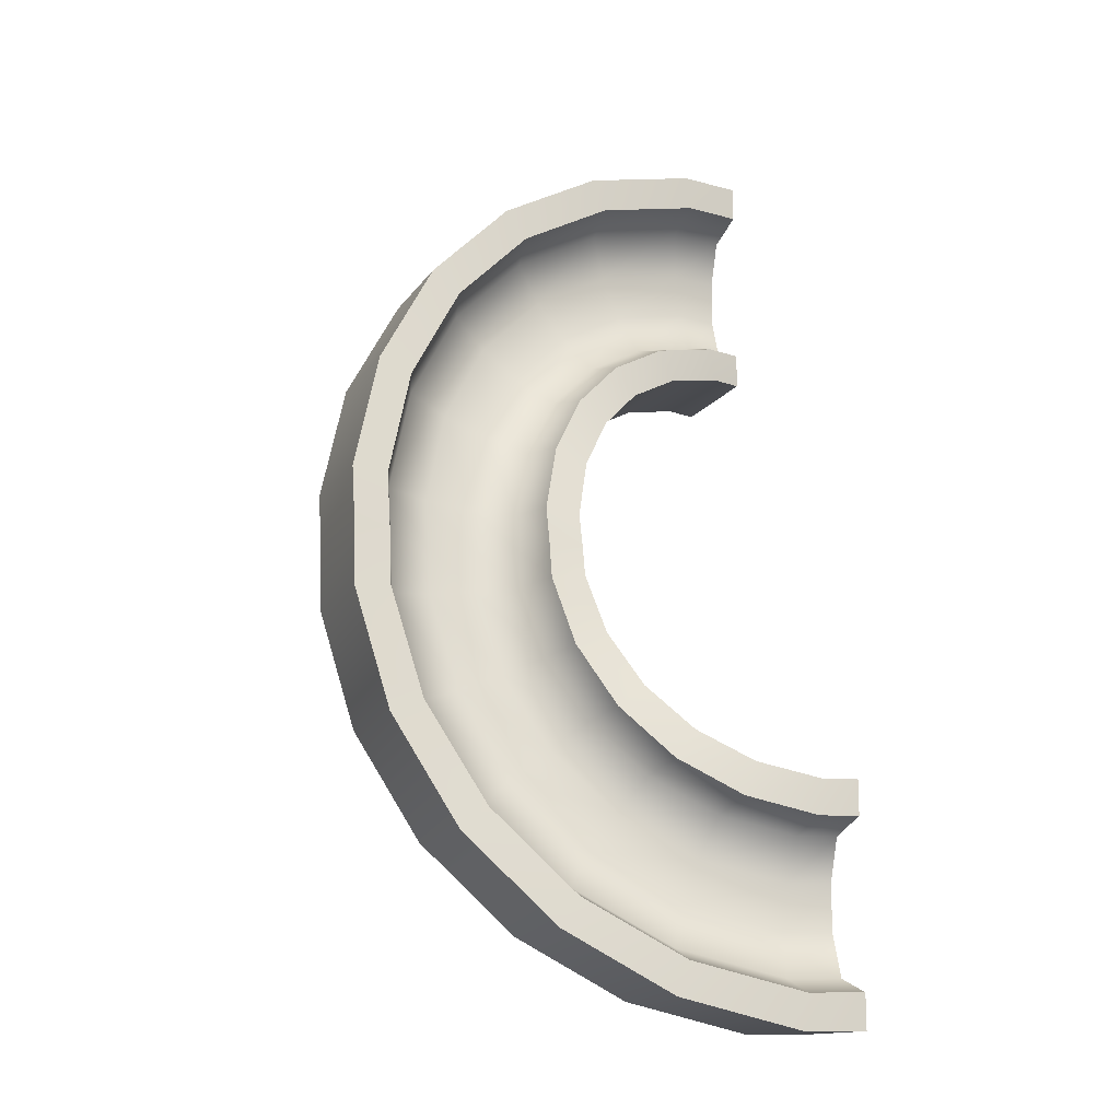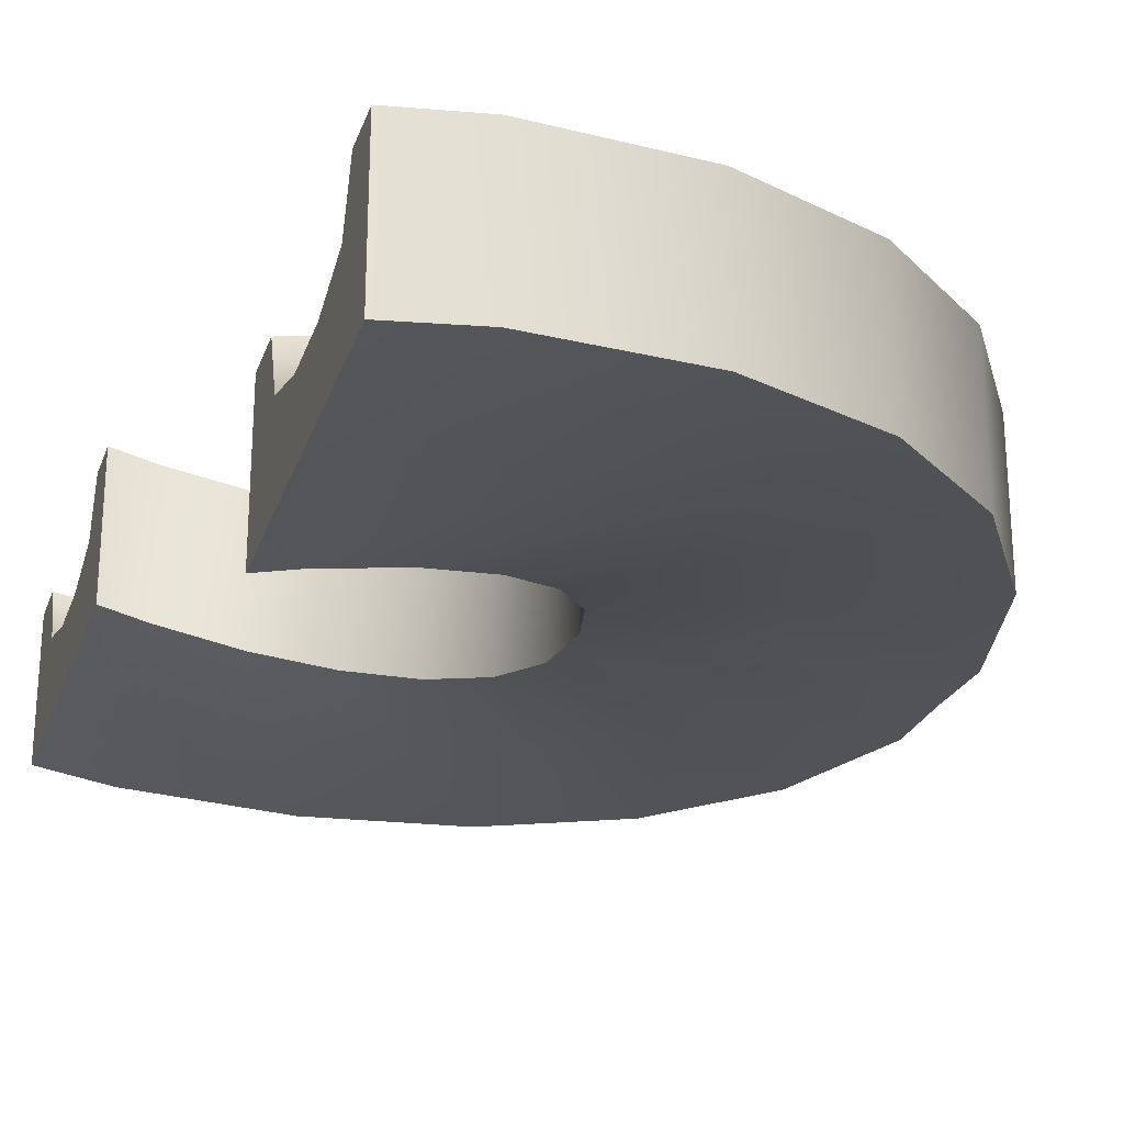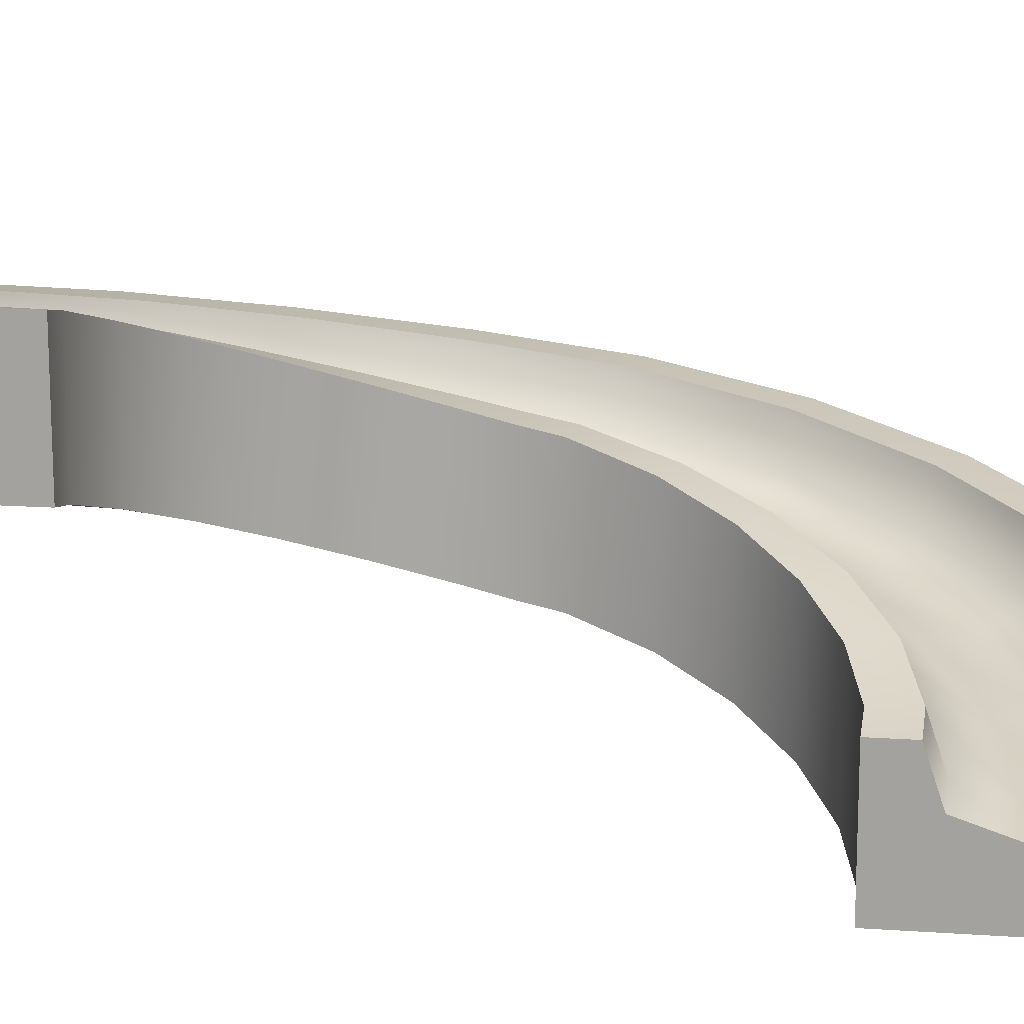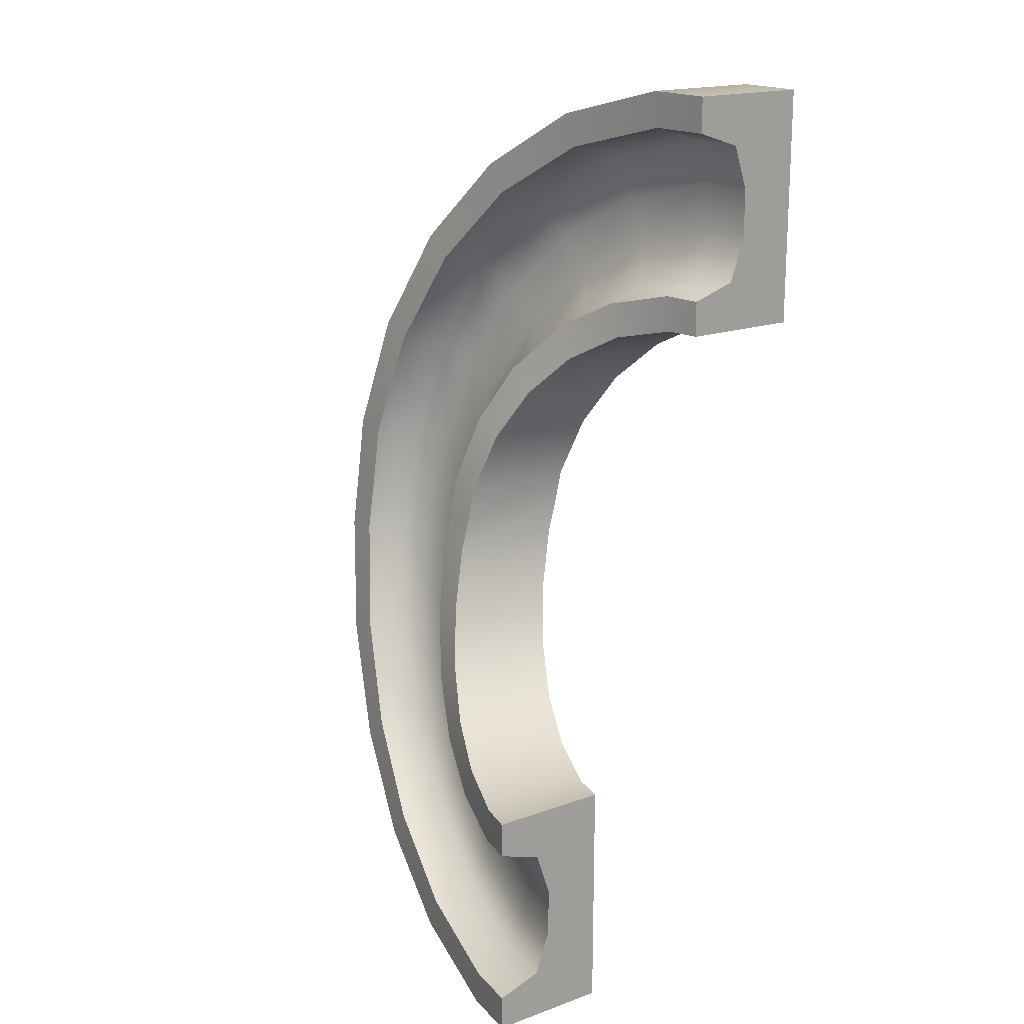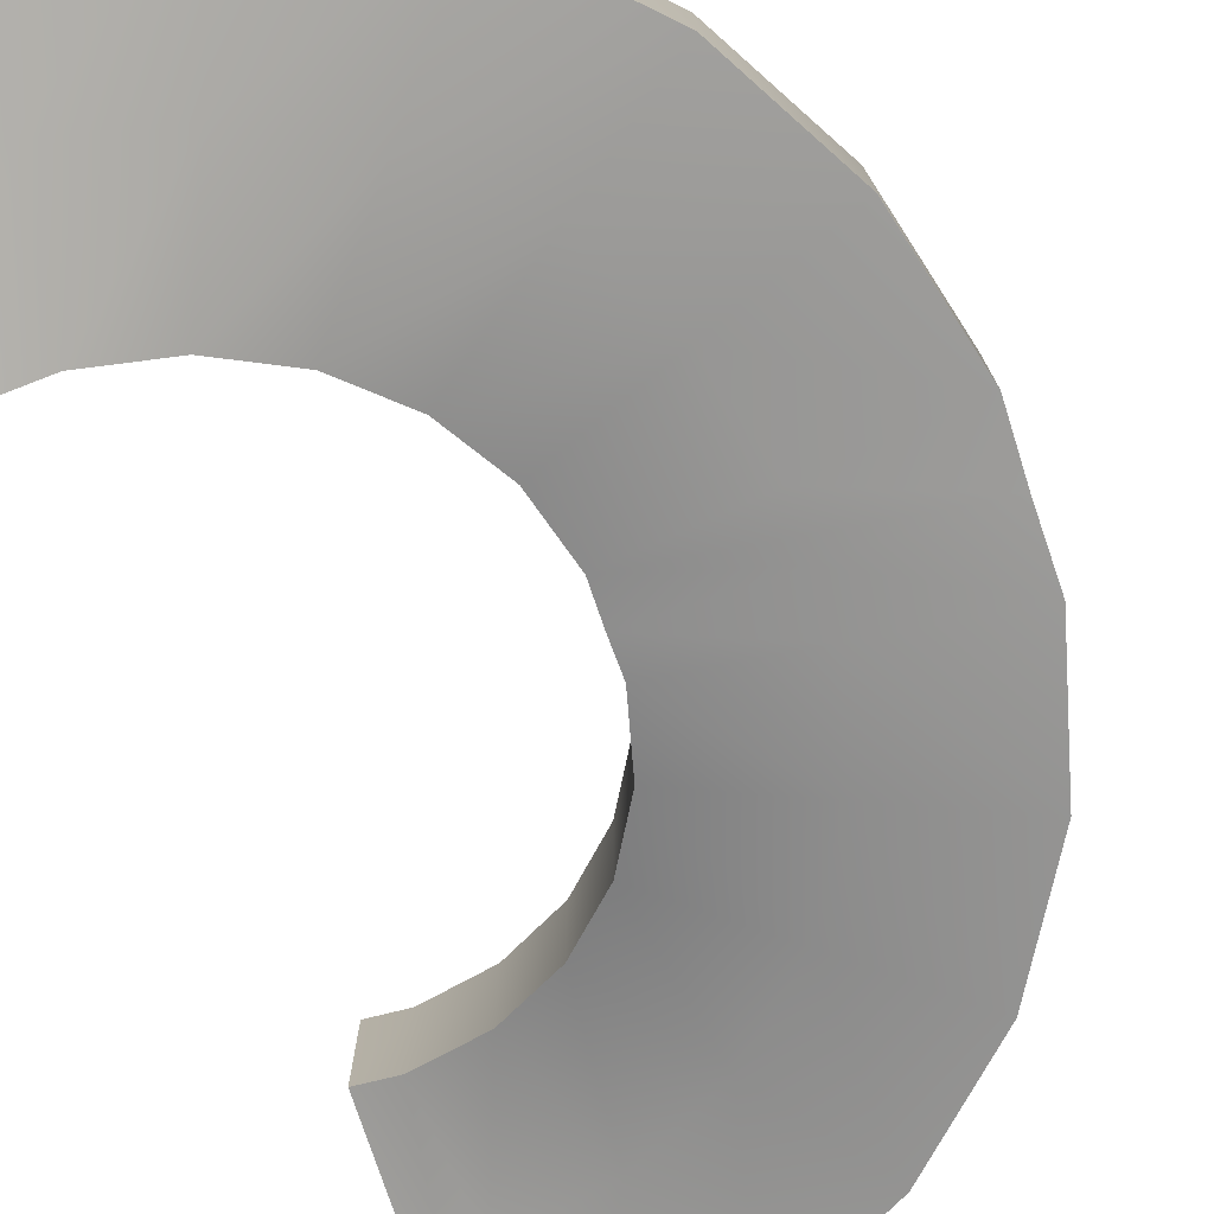
<metadata>
{"format":"obj","ext":"obj","renderer":"f3d","projection":"perspective","resolution":1024,"background":"white","views":[{"elev":-14.3,"azim":158.0,"up":"+Z"},{"elev":-30.0,"azim":-17.1,"up":"+Y"},{"elev":15.7,"azim":-81.8,"up":"+Y"},{"elev":18.0,"azim":-124.8,"up":"+Z"},{"elev":-76.8,"azim":18.5,"up":"+Y"}]}
</metadata>
<code>
g helix_half_left
v 0.788 0.8454 -0.2375
v 0.6005 0.7829 -0.2126
v 0.4952 0.8635 -0.6238
v -1.002 1.312 -1.787
v -0.7721 1.28 -1.79
v -1.002 1.25 -1.599
v -0.8326 1.28 -1.214
v -0.8391 1.467 -1.151
v -1.002 1.5 -1.149
v 0.3091 0.8635 -0.5458
v -1.002 1.25 -1.399
v -0.8128 1.217 -1.402
v -1.002 1.312 -1.212
v -0.7918 1.217 -1.602
v -0.7655 1.467 -1.853
v -1.002 1.5 -1.849
v 0.1478 1 0.0008299
v 0.1505 1.033 -0.153
v 0.2103 0.8125 0.0008299
v -0.3121 1.199 -1.674
v -0.3805 1.136 -1.498
v 0.09989 1.109 -1.441
v -0.4534 1.136 -1.31
v -0.5217 1.199 -1.133
v 0.1374 1.297 -1.492
v -0.2893 1.386 -1.733
v -0.5445 1.386 -1.074
v 0.4005 0.7829 -0.1861
v 0.1346 0.926 -0.4727
v -0.01271 1.047 -1.289
v 0.6697 0.926 -0.6969
v -0.07139 1.203 -0.711
v 0.07646 1.114 -0.4483
v -0.2829 1.297 -0.9244
v -0.02175 1.016 -0.7499
v 0.435 1.016 -1.108
v 0.4846 1.203 -1.147
v 0.7278 1.114 -0.7213
v -0.1328 1.047 -1.127
v 0.1272 0.9535 -0.8666
v -0.2454 1.109 -0.975
v 0.5978 0.75 0.0008299
v 0.286 0.9535 -0.9911
v 0.7853 0.8125 0.0008299
v 0.8478 1 0.0008299
v 0.3978 0.75 0.0008299
v 0.213 0.8454 -0.1613
v 0.8505 1.033 -0.2457
v -1.002 0.3125 1.788
v -0.7639 0.3454 1.791
v -1.002 0.5 1.851
v 0.6009 0.7171 0.2112
v 0.6728 0.699 0.6909
v 0.4964 0.6365 0.6226
v 0.07299 0.8865 0.4585
v 0.1494 0.9671 0.1639
v 0.1318 0.699 0.4813
v 0.44 0.609 1.103
v 0.2879 0.5465 0.9903
v -0.8152 0.2829 1.404
v -0.7887 0.2829 1.604
v -1.002 0.25 1.601
v -1.002 0.25 1.401
v 0.2121 0.7796 0.1705
v 0.3082 0.6365 0.5497
v 0.789 0.7796 0.2309
v 0.7316 0.8865 0.7137
v -0.8401 0.3454 1.216
v 0.4002 0.7171 0.1902
v 0.8517 0.9671 0.2375
v -0.7556 0.5329 1.854
v -1.002 0.3125 1.213
v -0.8483 0.5329 1.154
v 0.4907 0.7965 1.14
v -0.5287 0.426 1.138
v -0.4556 0.3635 1.312
v -0.02633 0.609 0.7576
v -0.3776 0.3635 1.498
v -0.3045 0.426 1.673
v -0.07701 0.7965 0.7201
v 0.1257 0.5465 0.8702
v -0.1347 0.4535 1.13
v -0.2514 0.516 0.9813
v -0.01025 0.4535 1.289
v 0.1065 0.516 1.438
v -0.2903 0.7035 0.9316
v 0.1454 0.7035 1.488
v -0.5531 0.6135 1.079
v -0.2801 0.6135 1.731
v -1.002 0.5 1.151
v 0.4877 0.5329 -0.1977
v 0.0005237 0.5329 -0.1332
v -0.002198 0.5 0.0008299
v 0.0005237 1.033 -0.1332
v -0.002198 1 0.0008299
v -0.8549 1.467 -1
v -1.002 1.5 -0.9992
v -0.7498 1.467 -2.004
v -0.8549 0.9671 -1
v -1.002 1 -1.999
v -1.002 1 -0.9992
v 1.001 0.5329 -0.2656
v 0.485 0.5 0.0008299
v -0.4216 0.8865 -1.392
v -0.7498 0.9671 -2.004
v -0.8037 0.9671 -1.489
v -0.2347 1.386 -1.874
v -1.002 1.5 -1.999
v 0.8674 1.114 -0.7798
v 0.1964 0.7035 -0.9209
v -0.08047 0.7965 -1.198
v -0.1905 0.7035 -0.6177
v 0.3902 0.6135 -0.5798
v -0.06313 0.6135 -0.3898
v 1.001 1.033 -0.2656
v -0.373 0.7965 -0.8027
v -0.5992 0.8865 -0.9332
v 0.6038 0.7035 -1.24
v 0.2275 0.7965 -1.614
v 0.8674 0.6135 -0.7798
v -0.2347 0.8865 -1.874
v 0.2275 1.297 -1.614
v 0.6038 1.203 -1.24
v 0.9978 1 0.0008299
v -0.373 1.297 -0.8027
v -0.06313 1.114 -0.3898
v -0.1905 1.203 -0.6177
v -0.5992 1.386 -0.9332
v 0.8727 0.3865 0.7684
v 0.3902 0.3865 0.5814
v 0.1964 0.2965 0.9226
v 0.6123 0.2965 1.231
v 1.002 0.9671 0.2533
v 0.8727 0.8865 0.7684
v 0.4877 0.4671 0.1993
v -0.06813 0.3865 0.4039
v -0.001053 0.9671 0.1481
v -0.06813 0.8865 0.4039
v -0.7358 0.03291 2.004
v -1.002 3.645e-16 1.488
v -1.002 0 2.001
v 1.002 0.4671 0.2533
v -0.1987 0.2965 0.63
v 0.6123 0.7965 1.231
v -0.8037 0.03291 1.491
v -0.8682 0.03291 1.004
v -1.002 0 1.001
v -1.002 0.5 1.001
v -0.8682 0.5329 1.004
v -0.1987 0.7965 0.63
v -1.002 0.5 2.001
v -0.001053 0.4671 0.1481
v -0.7358 0.5329 2.004
v -0.4216 0.1135 1.393
v -0.08047 0.2035 1.199
v -0.6116 0.1135 0.9399
v -0.3837 0.2035 0.8125
v 0.2387 0.2035 1.607
v -0.2216 0.1135 1.87
v -0.3837 0.7035 0.8125
v -0.6116 0.6135 0.9399
v 0.2387 0.7035 1.607
v -0.2216 0.6135 1.87
v 0.9978 0.5 0.0008299
f 3 2 1
f 1 2 3
f 6 5 4
f 4 5 6
f 9 8 7
f 7 8 9
f 10 2 3
f 3 2 10
f 13 12 11
f 11 12 13
f 11 12 14
f 14 12 11
f 16 4 15
f 15 4 16
f 13 7 12
f 12 7 13
f 19 18 17
f 17 18 19
f 6 14 5
f 5 14 6
f 15 4 5
f 5 4 15
f 14 21 20
f 20 21 14
f 21 22 20
f 20 22 21
f 7 24 23
f 23 24 7
f 26 20 25
f 25 20 26
f 8 27 24
f 24 27 8
f 9 7 13
f 13 7 9
f 11 14 6
f 6 14 11
f 29 28 10
f 10 28 29
f 12 23 21
f 21 23 12
f 7 23 12
f 12 23 7
f 21 30 22
f 22 30 21
f 3 1 31
f 31 1 3
f 33 29 32
f 32 29 33
f 32 35 34
f 34 35 32
f 38 37 36
f 36 37 38
f 41 40 39
f 39 40 41
f 8 24 7
f 7 24 8
f 28 42 2
f 2 42 28
f 39 40 43
f 43 40 39
f 40 3 43
f 43 3 40
f 27 34 41
f 41 34 27
f 45 1 44
f 44 1 45
f 47 46 28
f 28 46 47
f 39 43 30
f 30 43 39
f 45 48 1
f 1 48 45
f 35 41 34
f 34 41 35
f 19 46 47
f 47 46 19
f 2 44 1
f 1 44 2
f 12 21 14
f 14 21 12
f 24 41 39
f 39 41 24
f 31 38 36
f 36 38 31
f 25 20 22
f 22 20 25
f 25 22 37
f 37 22 25
f 42 44 2
f 2 44 42
f 41 35 40
f 40 35 41
f 15 5 26
f 26 5 15
f 29 47 28
f 28 47 29
f 26 5 20
f 20 5 26
f 19 47 18
f 18 47 19
f 14 20 5
f 5 20 14
f 46 42 28
f 28 42 46
f 10 28 2
f 2 28 10
f 27 41 24
f 24 41 27
f 1 48 31
f 31 48 1
f 40 10 3
f 3 10 40
f 43 3 31
f 31 3 43
f 48 38 31
f 31 38 48
f 30 36 22
f 22 36 30
f 30 43 36
f 36 43 30
f 23 30 21
f 21 30 23
f 29 35 32
f 32 35 29
f 47 29 33
f 33 29 47
f 18 47 33
f 33 47 18
f 37 22 36
f 36 22 37
f 23 39 30
f 30 39 23
f 24 39 23
f 23 39 24
f 43 31 36
f 36 31 43
f 35 29 10
f 10 29 35
f 35 10 40
f 40 10 35
f 51 50 49
f 49 50 51
f 54 53 52
f 52 53 54
f 57 56 55
f 55 56 57
f 59 58 54
f 54 58 59
f 62 61 60
f 60 61 62
f 62 60 63
f 63 60 62
f 49 50 61
f 61 50 49
f 57 65 64
f 64 65 57
f 52 53 66
f 66 53 52
f 58 53 54
f 54 53 58
f 67 66 53
f 53 66 67
f 63 60 68
f 68 60 63
f 65 54 69
f 69 54 65
f 70 44 66
f 66 44 70
f 46 52 42
f 42 52 46
f 57 64 56
f 56 64 57
f 71 50 51
f 51 50 71
f 73 72 68
f 68 72 73
f 74 67 53
f 53 67 74
f 60 76 75
f 75 76 60
f 77 57 55
f 55 57 77
f 67 70 66
f 66 70 67
f 50 79 78
f 78 79 50
f 49 61 62
f 62 61 49
f 68 60 75
f 75 60 68
f 61 50 78
f 78 50 61
f 63 68 72
f 72 68 63
f 69 54 52
f 52 54 69
f 64 19 17
f 17 19 64
f 74 53 58
f 58 53 74
f 64 65 69
f 69 65 64
f 60 61 76
f 76 61 60
f 77 55 80
f 80 55 77
f 82 81 77
f 77 81 82
f 83 82 77
f 77 82 83
f 79 85 84
f 84 85 79
f 86 75 83
f 83 75 86
f 82 84 81
f 81 84 82
f 75 76 83
f 83 76 75
f 76 82 83
f 83 82 76
f 59 54 65
f 65 54 59
f 87 58 85
f 85 58 87
f 80 83 77
f 77 83 80
f 77 81 57
f 57 81 77
f 84 59 81
f 81 59 84
f 86 88 75
f 75 88 86
f 88 68 75
f 75 68 88
f 81 59 65
f 65 59 81
f 80 86 83
f 83 86 80
f 87 85 89
f 89 85 87
f 78 84 82
f 82 84 78
f 89 85 79
f 79 85 89
f 87 74 58
f 58 74 87
f 71 79 50
f 50 79 71
f 76 78 82
f 82 78 76
f 88 73 68
f 68 73 88
f 78 79 84
f 84 79 78
f 85 58 59
f 59 58 85
f 84 85 59
f 59 85 84
f 89 79 71
f 71 79 89
f 81 65 57
f 57 65 81
f 46 69 52
f 52 69 46
f 73 90 72
f 72 90 73
f 61 78 76
f 76 78 61
f 42 52 66
f 66 52 42
f 42 66 44
f 44 66 42
f 70 45 44
f 44 45 70
f 19 64 69
f 69 64 19
f 19 69 46
f 46 69 19
f 64 17 56
f 56 17 64
f 93 92 91
f 91 92 93
f 95 17 94
f 94 17 95
f 97 96 8
f 8 96 97
f 16 15 98
f 98 15 16
f 101 100 99
f 99 100 101
f 103 91 102
f 102 91 103
f 106 105 104
f 104 105 106
f 97 8 9
f 9 8 97
f 15 26 107
f 107 26 15
f 16 98 108
f 108 98 16
f 37 38 109
f 109 38 37
f 112 111 110
f 110 111 112
f 114 113 92
f 92 113 114
f 38 48 115
f 115 48 38
f 117 104 116
f 116 104 117
f 110 119 118
f 118 119 110
f 91 120 102
f 102 120 91
f 110 118 113
f 113 118 110
f 96 27 8
f 8 27 96
f 121 119 111
f 111 119 121
f 15 107 98
f 98 107 15
f 106 104 117
f 117 104 106
f 25 123 122
f 122 123 25
f 99 106 117
f 117 106 99
f 113 120 91
f 91 120 113
f 48 124 115
f 115 124 48
f 125 32 34
f 34 32 125
f 104 121 111
f 111 121 104
f 37 109 123
f 123 109 37
f 92 113 91
f 91 113 92
f 127 126 33
f 33 126 127
f 25 37 123
f 123 37 25
f 26 122 107
f 107 122 26
f 104 111 116
f 116 111 104
f 105 121 104
f 104 121 105
f 26 25 122
f 122 25 26
f 126 18 33
f 33 18 126
f 45 124 48
f 48 124 45
f 128 125 34
f 34 125 128
f 128 34 27
f 27 34 128
f 96 128 27
f 27 128 96
f 94 17 18
f 18 17 94
f 113 118 120
f 120 118 113
f 125 127 32
f 32 127 125
f 111 119 110
f 110 119 111
f 112 110 114
f 114 110 112
f 127 33 32
f 32 33 127
f 114 110 113
f 113 110 114
f 38 115 109
f 109 115 38
f 116 111 112
f 112 111 116
f 126 94 18
f 18 94 126
f 131 130 129
f 129 130 131
f 131 129 132
f 132 129 131
f 70 134 133
f 133 134 70
f 136 135 130
f 130 135 136
f 138 55 137
f 137 55 138
f 141 140 139
f 139 140 141
f 67 134 70
f 70 134 67
f 130 135 142
f 142 135 130
f 137 55 56
f 56 55 137
f 143 136 130
f 130 136 143
f 74 144 67
f 67 144 74
f 95 56 17
f 17 56 95
f 45 133 124
f 124 133 45
f 147 146 145
f 145 146 147
f 90 149 148
f 148 149 90
f 80 55 138
f 138 55 80
f 144 134 67
f 67 134 144
f 150 80 138
f 138 80 150
f 90 73 149
f 149 73 90
f 143 130 131
f 131 130 143
f 130 142 129
f 129 142 130
f 151 71 51
f 51 71 151
f 136 152 135
f 135 152 136
f 151 153 71
f 71 153 151
f 156 155 154
f 154 155 156
f 157 143 131
f 131 143 157
f 154 155 158
f 158 155 154
f 71 153 89
f 89 153 71
f 145 159 139
f 139 159 145
f 88 86 160
f 160 86 88
f 156 157 155
f 155 157 156
f 149 73 161
f 161 73 149
f 163 162 87
f 87 162 163
f 86 80 150
f 150 80 86
f 155 132 158
f 158 132 155
f 157 131 155
f 155 131 157
f 87 162 74
f 74 162 87
f 161 88 160
f 160 88 161
f 155 131 132
f 132 131 155
f 153 163 89
f 89 163 153
f 162 144 74
f 74 144 162
f 154 158 159
f 159 158 154
f 73 88 161
f 161 88 73
f 146 154 145
f 145 154 146
f 145 154 159
f 159 154 145
f 89 163 87
f 87 163 89
f 146 156 154
f 154 156 146
f 160 86 150
f 150 86 160
f 45 70 133
f 133 70 45
f 140 147 145
f 145 147 140
f 140 145 139
f 139 145 140
f 95 137 56
f 56 137 95
f 103 102 164
f 164 102 103
f 93 91 103
f 103 91 93
f 108 4 16
f 100 4 108
f 4 100 101
f 4 101 6
f 6 101 11
f 11 101 13
f 13 101 9
f 9 101 97
f 16 4 108
f 108 4 100
f 101 100 4
f 6 101 4
f 11 101 6
f 13 101 11
f 9 101 13
f 97 101 9
f 106 100 105
f 100 106 99
f 105 100 106
f 99 106 100
f 100 98 105
f 98 100 108
f 105 98 100
f 108 100 98
f 96 101 99
f 101 96 97
f 99 101 96
f 97 96 101
f 128 99 117
f 99 128 96
f 117 99 128
f 96 128 99
f 105 107 121
f 107 105 98
f 121 107 105
f 98 105 107
f 125 117 116
f 117 125 128
f 116 117 125
f 128 125 117
f 92 126 114
f 126 92 94
f 114 126 92
f 94 92 126
f 109 118 123
f 118 109 120
f 123 118 109
f 120 109 118
f 124 102 115
f 102 124 164
f 115 102 124
f 164 124 102
f 121 122 119
f 122 121 107
f 119 122 121
f 107 121 122
f 114 127 112
f 127 114 126
f 112 127 114
f 126 114 127
f 115 120 109
f 120 115 102
f 109 120 115
f 102 115 120
f 119 123 118
f 123 119 122
f 118 123 119
f 122 119 123
f 112 125 116
f 125 112 127
f 116 125 112
f 127 112 125
f 139 151 141
f 151 139 153
f 141 151 139
f 153 139 151
f 144 129 134
f 129 144 132
f 134 129 144
f 132 144 129
f 136 137 152
f 137 136 138
f 152 137 136
f 138 136 137
f 134 142 133
f 142 134 129
f 133 142 134
f 129 134 142
f 143 138 136
f 138 143 150
f 136 138 143
f 150 143 138
f 160 143 157
f 143 160 150
f 157 143 160
f 150 160 143
f 162 132 144
f 132 162 158
f 144 132 162
f 158 162 132
f 159 153 139
f 153 159 163
f 139 153 159
f 163 159 153
f 149 156 146
f 156 149 161
f 146 156 149
f 161 149 156
f 161 157 156
f 157 161 160
f 156 157 161
f 160 161 157
f 158 163 159
f 163 158 162
f 159 163 158
f 162 158 163
f 140 148 147
f 148 140 72
f 148 72 90
f 72 140 63
f 63 140 62
f 62 140 141
f 62 141 49
f 49 141 51
f 51 141 151
f 147 148 140
f 72 140 148
f 90 72 148
f 63 140 72
f 62 140 63
f 141 140 62
f 49 141 62
f 51 141 49
f 151 141 51
f 148 146 147
f 146 148 149
f 147 146 148
f 149 148 146
f 133 164 124
f 164 133 142
f 124 164 133
f 142 133 164
f 135 164 142
f 164 135 152
f 142 164 135
f 152 135 164
f 93 94 92
f 94 93 95
f 92 94 93
f 95 93 94
f 152 95 93
f 95 152 137
f 93 95 152
f 137 152 95
f 152 103 164
f 103 152 93
f 164 103 152
f 93 152 103

</code>
